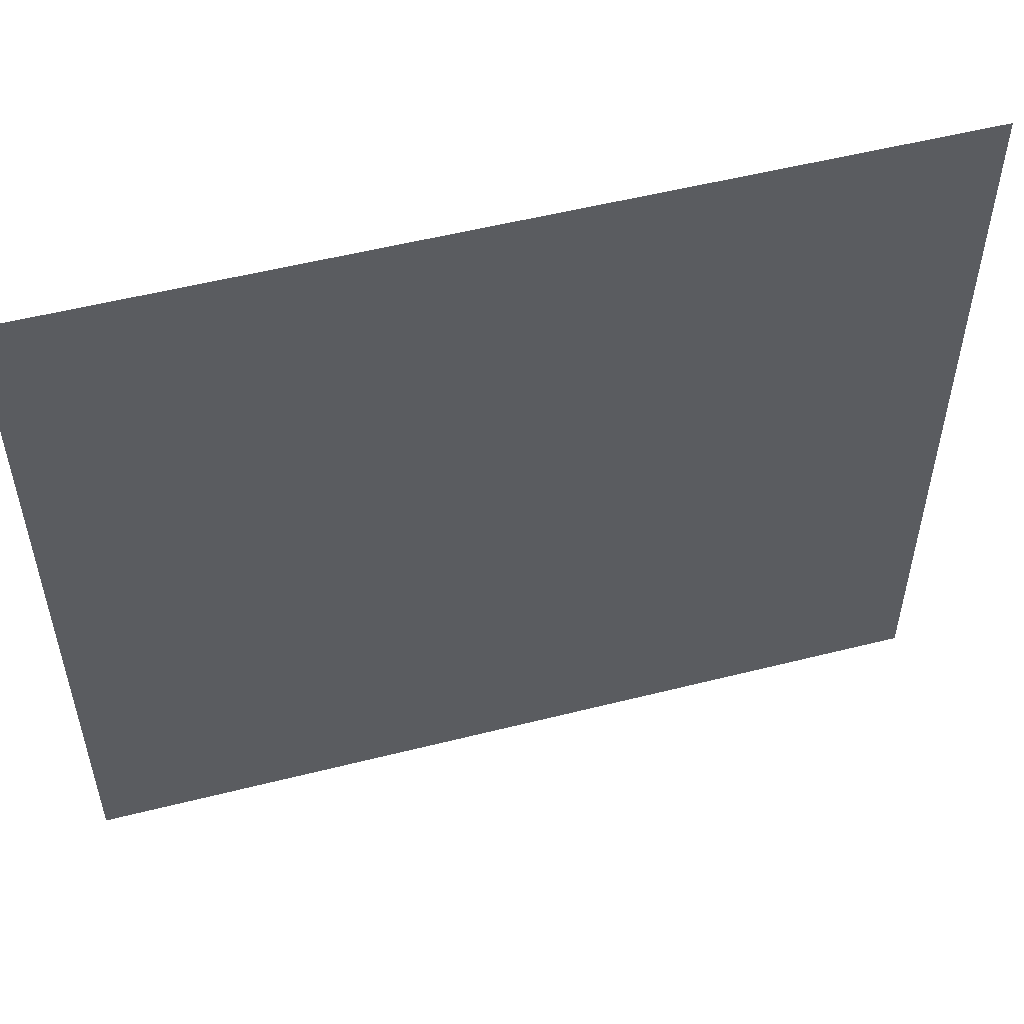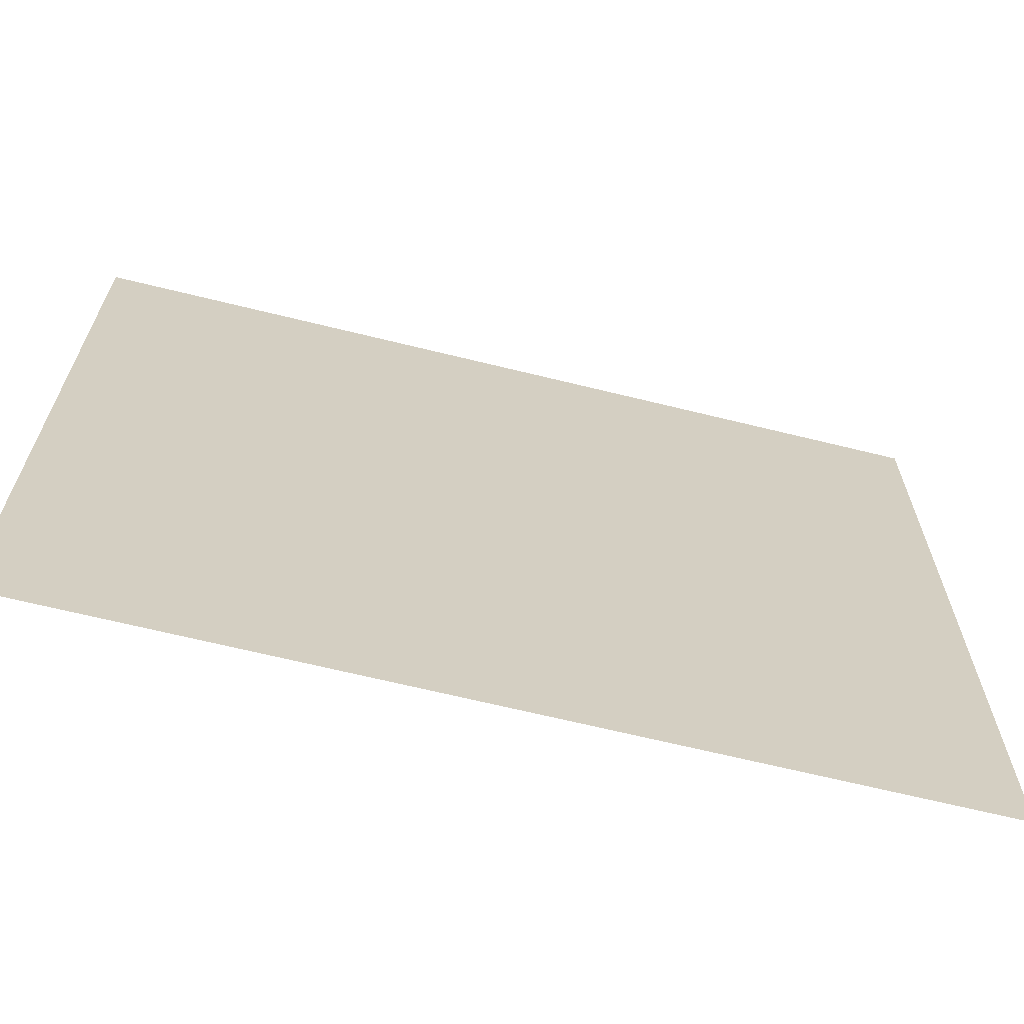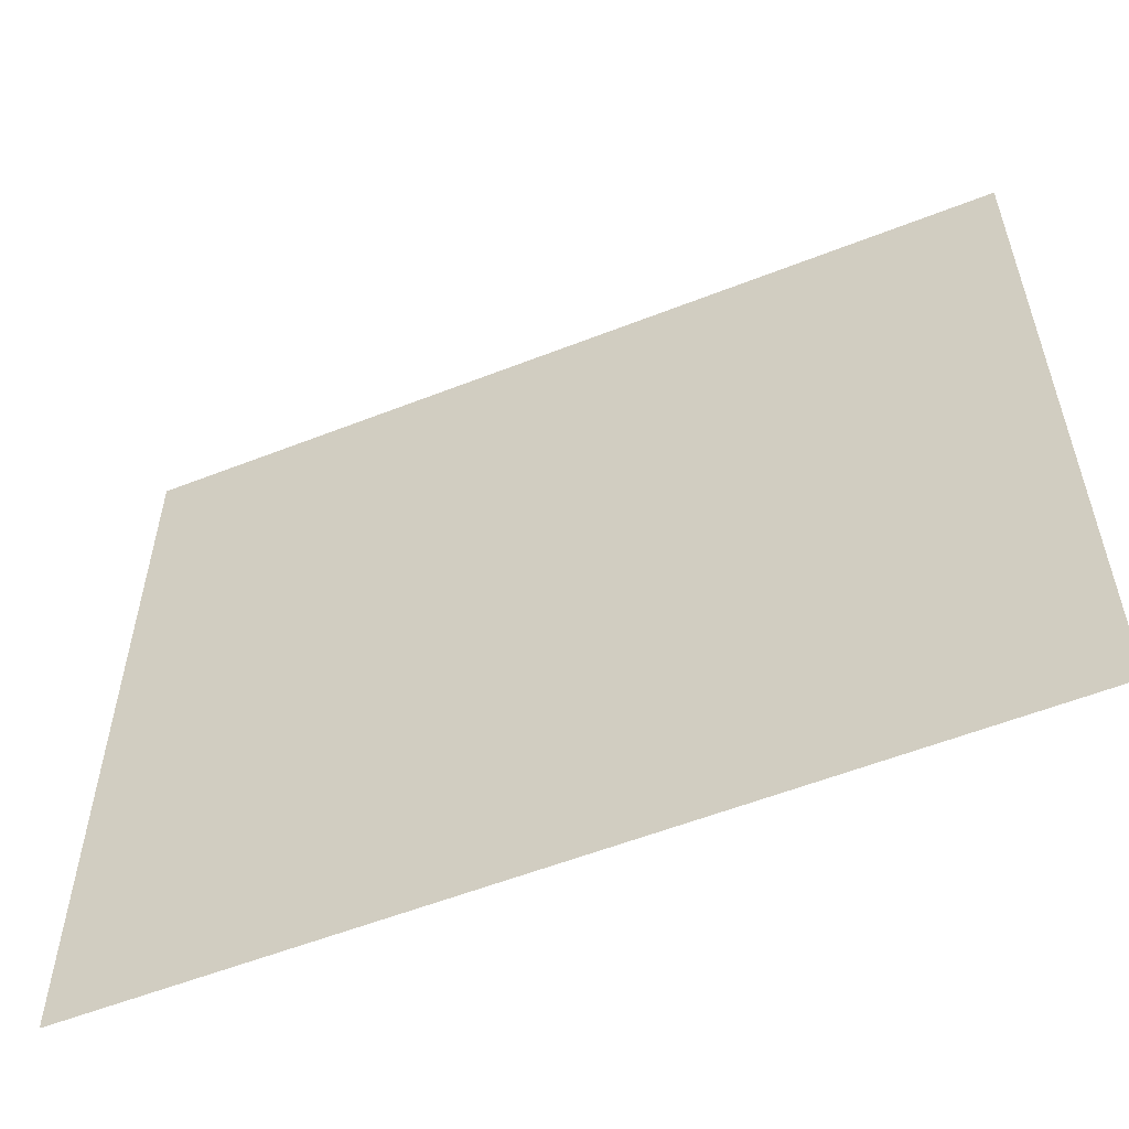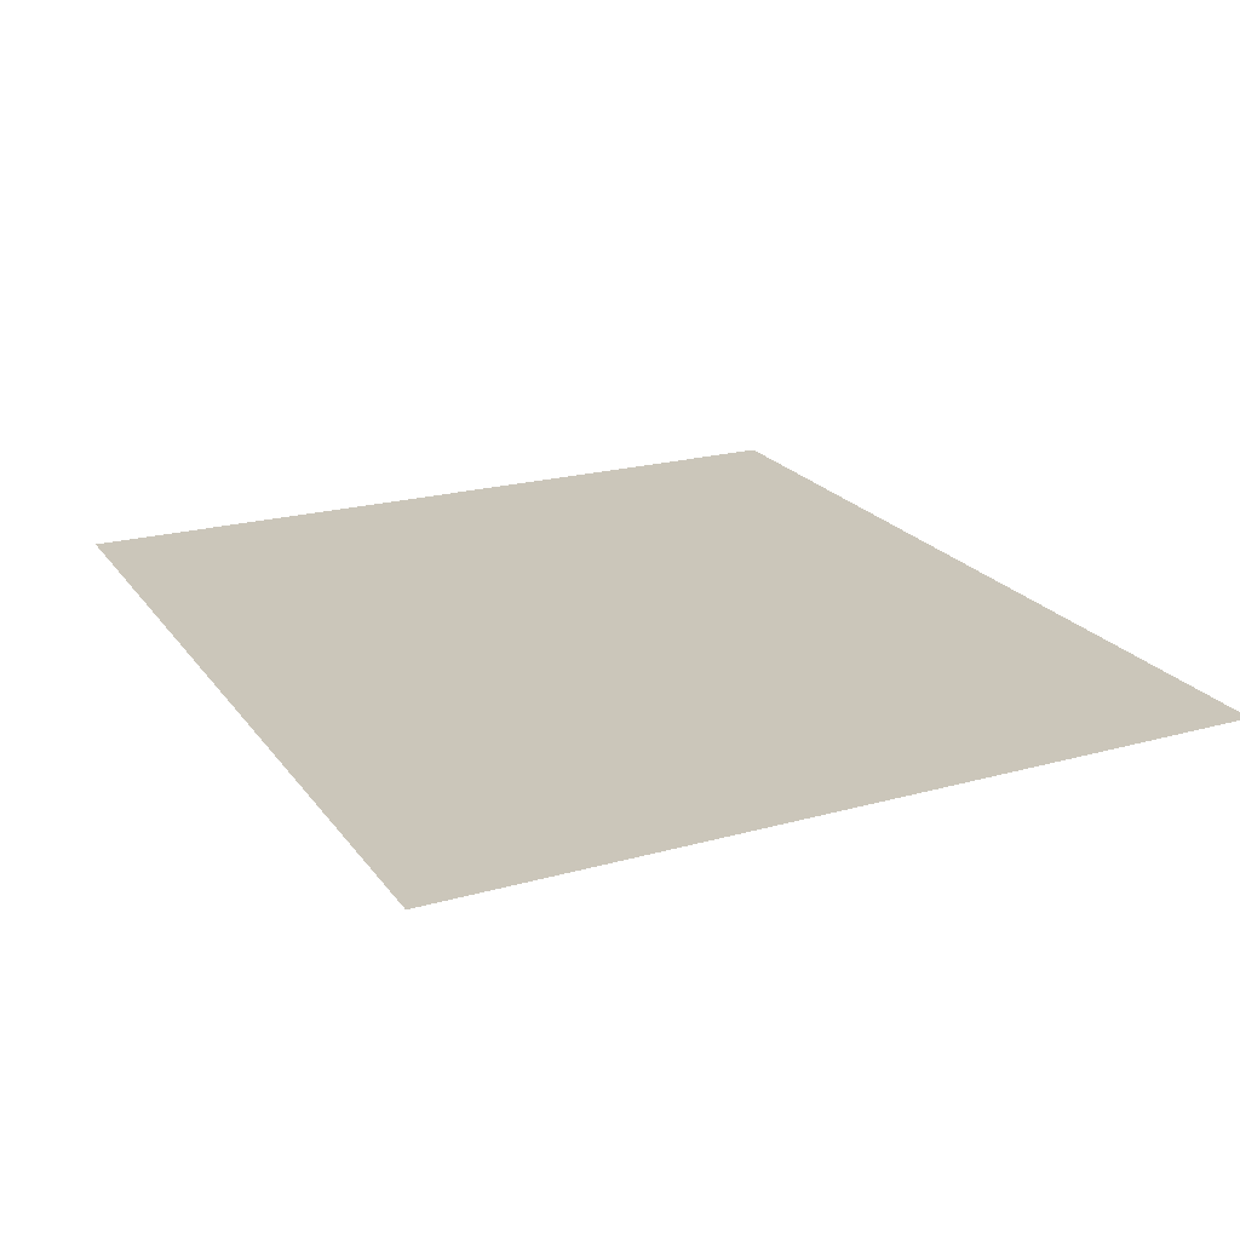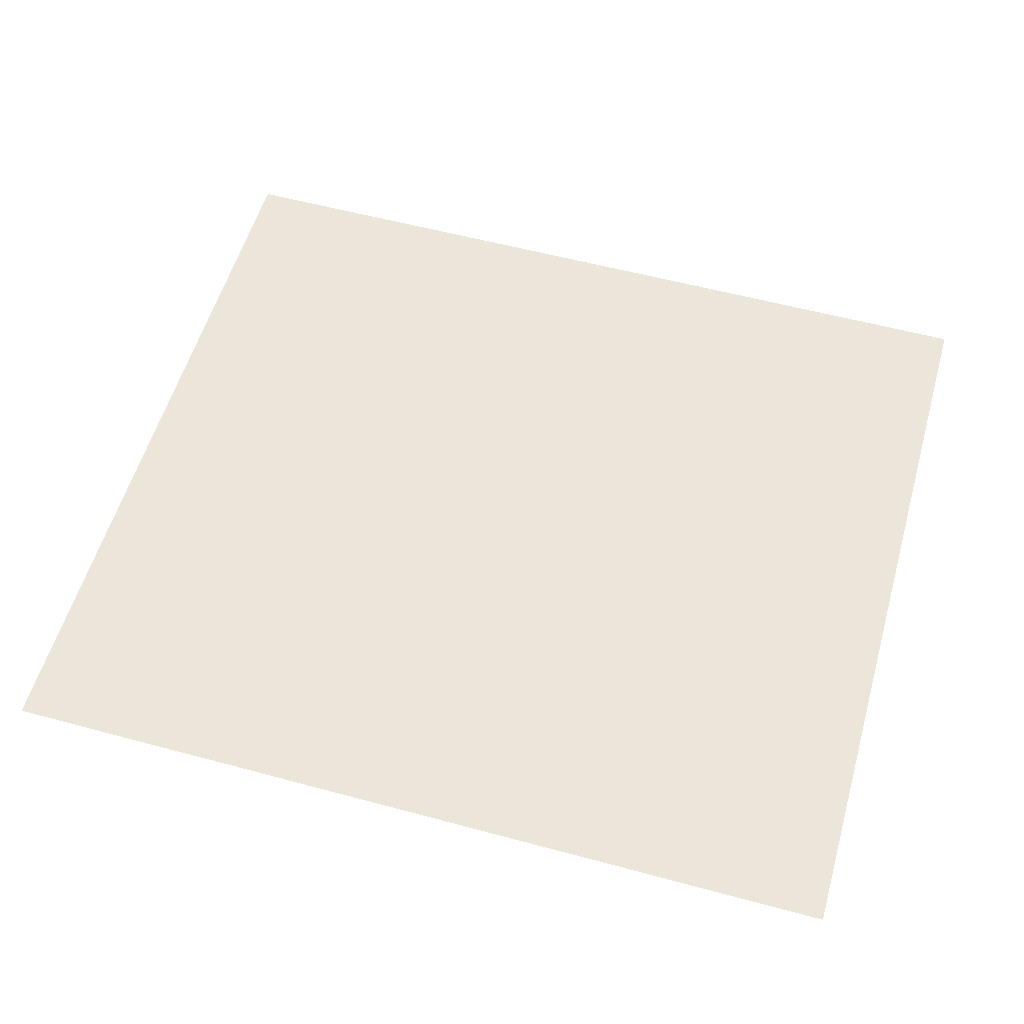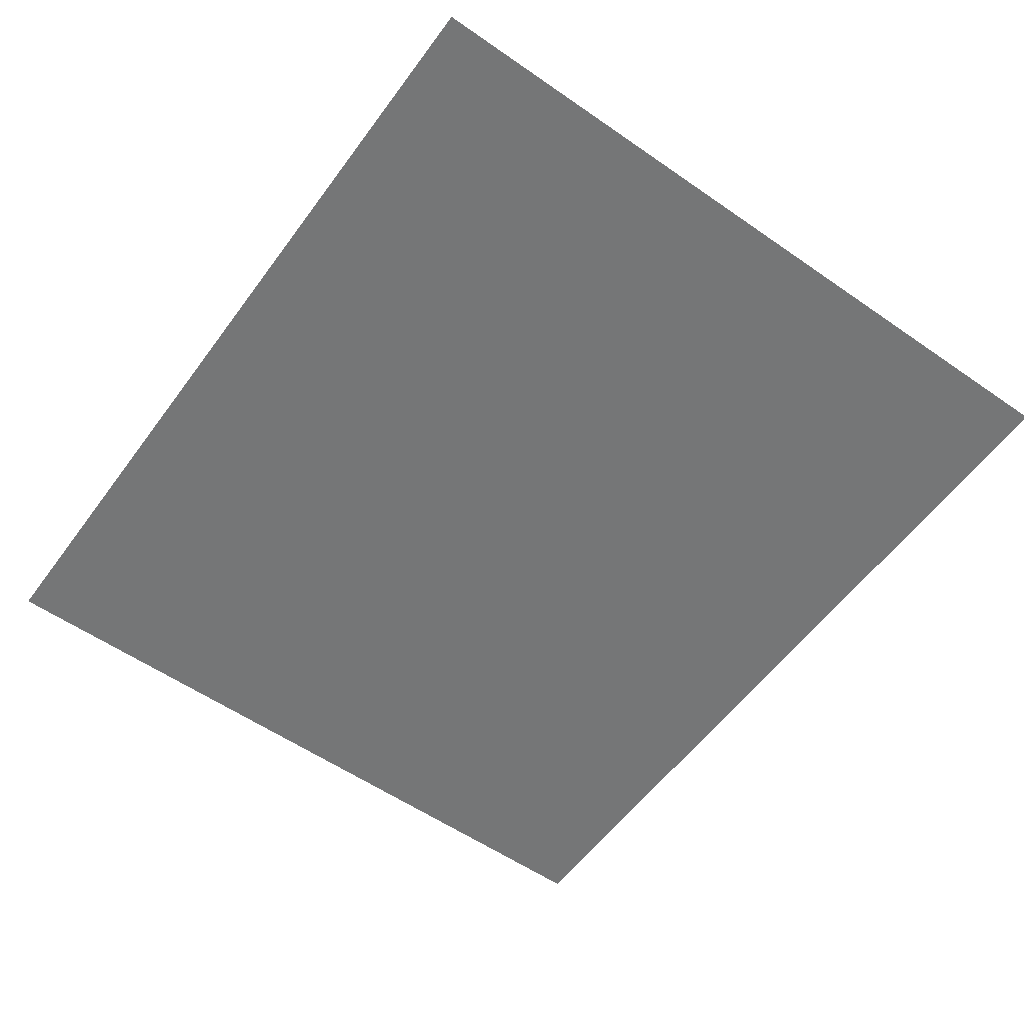
<metadata>
{"format":"obj","ext":"obj","renderer":"f3d","projection":"perspective","resolution":1024,"background":"white","views":[{"elev":53.2,"azim":165.1,"up":"+Y"},{"elev":-66.4,"azim":166.2,"up":"+Y"},{"elev":-56.6,"azim":22.2,"up":"+Y"},{"elev":21.2,"azim":63.8,"up":"+Z"},{"elev":56.4,"azim":15.9,"up":"+Z"},{"elev":-56.7,"azim":-125.8,"up":"+Z"}]}
</metadata>
<code>
o FridgeDrawer4_18_FridgeDrawer4C6_4_GeomSubset_6
v 0.000154 0.01523 -0.8416
v 0.000163 0.01523 -0.8416
v 0.000154 0.01524 -0.8416
v 0.000163 0.01524 -0.8416
v 0.000154 0.01523 -0.8416
v 0.000163 0.01523 -0.8416
v 0.000154 0.01524 -0.8416
v 0.000163 0.01524 -0.8416
v 0.000154 0.01523 -0.8416
v 0.000163 0.01523 -0.8416
v 0.000154 0.01524 -0.8416
v 0.000163 0.01524 -0.8416
v 0.000154 0.01523 -0.8416
v 0.000163 0.01523 -0.8416
v 0.000154 0.01524 -0.8416
v 0.000163 0.01524 -0.8416
v 0.000154 0.01523 -0.8416
v 0.000163 0.01523 -0.8416
v 0.000154 0.01524 -0.8416
v 0.000163 0.01524 -0.8416
v 0.000154 0.01523 -0.8416
v 0.000163 0.01523 -0.8416
v 0.000154 0.01524 -0.8416
v 0.000163 0.01524 -0.8416
v 0.000154 0.01523 -0.8416
v 0.000163 0.01523 -0.8416
v 0.000154 0.01524 -0.8416
v 0.000163 0.01524 -0.8416
v 0.02789 0.1197 0.1452
v 0.447 0.1197 0.1452
v 0.02789 0.05735 -0.0833
v 0.02789 0.05291 -0.0857
v 0.447 0.05291 -0.0857
v 0.447 0.05735 -0.0833
v 0.02789 0.1197 0.1518
v 0.02789 0.05735 0.1518
v 0.02789 0.05291 0.1518
v 0.02789 -0.1735 0.1518
v 0.447 0.05735 0.1518
v 0.447 0.1197 0.1518
v 0.447 0.05291 0.1518
v 0.447 -0.1735 0.1518
v 0.447 -0.1404 -0.0857
v 0.447 -0.1588 -0.06737
v 0.02789 -0.1588 -0.06737
v 0.02789 -0.1404 -0.0857
v 0.02789 -0.1574 -0.07438
v 0.447 -0.1574 -0.07438
v 0.02789 -0.1534 -0.08033
v 0.447 -0.1534 -0.08033
v 0.02789 -0.1474 -0.0843
v 0.447 -0.1475 -0.0843
v 0.03244 0.1122 0.1475
v 0.4425 0.1122 0.1475
v 0.4399 0.05319 -0.07878
v 0.03496 0.05319 -0.07878
v 0.4426 -0.151 -0.06593
v 0.44 -0.1673 0.1528
v 0.03485 -0.1673 0.1528
v 0.03229 -0.151 -0.06593
v 0.4399 0.05141 -0.07974
v 0.03496 0.05141 -0.07974
v 0.03773 0.05735 0.1518
v 0.03485 0.1135 0.1518
v 0.03773 0.05291 0.1518
v 0.4425 -0.1501 -0.07137
v 0.4425 -0.1478 -0.07477
v 0.4425 -0.1444 -0.07704
v 0.4426 -0.1397 -0.07785
v 0.4372 0.05291 0.1518
v 0.44 0.1135 0.1518
v 0.4372 0.05735 0.1518
v 0.03231 -0.1397 -0.07785
v 0.03236 -0.1444 -0.07704
v 0.03236 -0.1478 -0.07477
v 0.03236 -0.1501 -0.07137
v 0.03717 0.05261 0.1318
v 0.03422 -0.1633 0.1318
v 0.4377 0.05261 0.1318
v 0.4377 0.0565 0.1318
v 0.442 0.1023 0.1318
v 0.4407 -0.1633 0.1318
v 0.03716 0.0565 0.1318
v 0.03286 0.1023 0.1318
v 0.02789 0.1109 0.1318
v 0.447 0.1109 0.1318
v 0.447 -0.1701 0.1318
v 0.02789 -0.1701 0.1318
v 0.02789 0.05735 0.1318
v 0.02789 0.05291 0.1318
v 0.447 0.05291 0.1318
v 0.447 0.05735 0.1318
v 0.02789 -0.1859 0.1518
v 0.447 -0.1859 0.1518
v 0.447 -0.1825 0.1318
v 0.02789 -0.1825 0.1318
f 25 26 28 27

</code>
